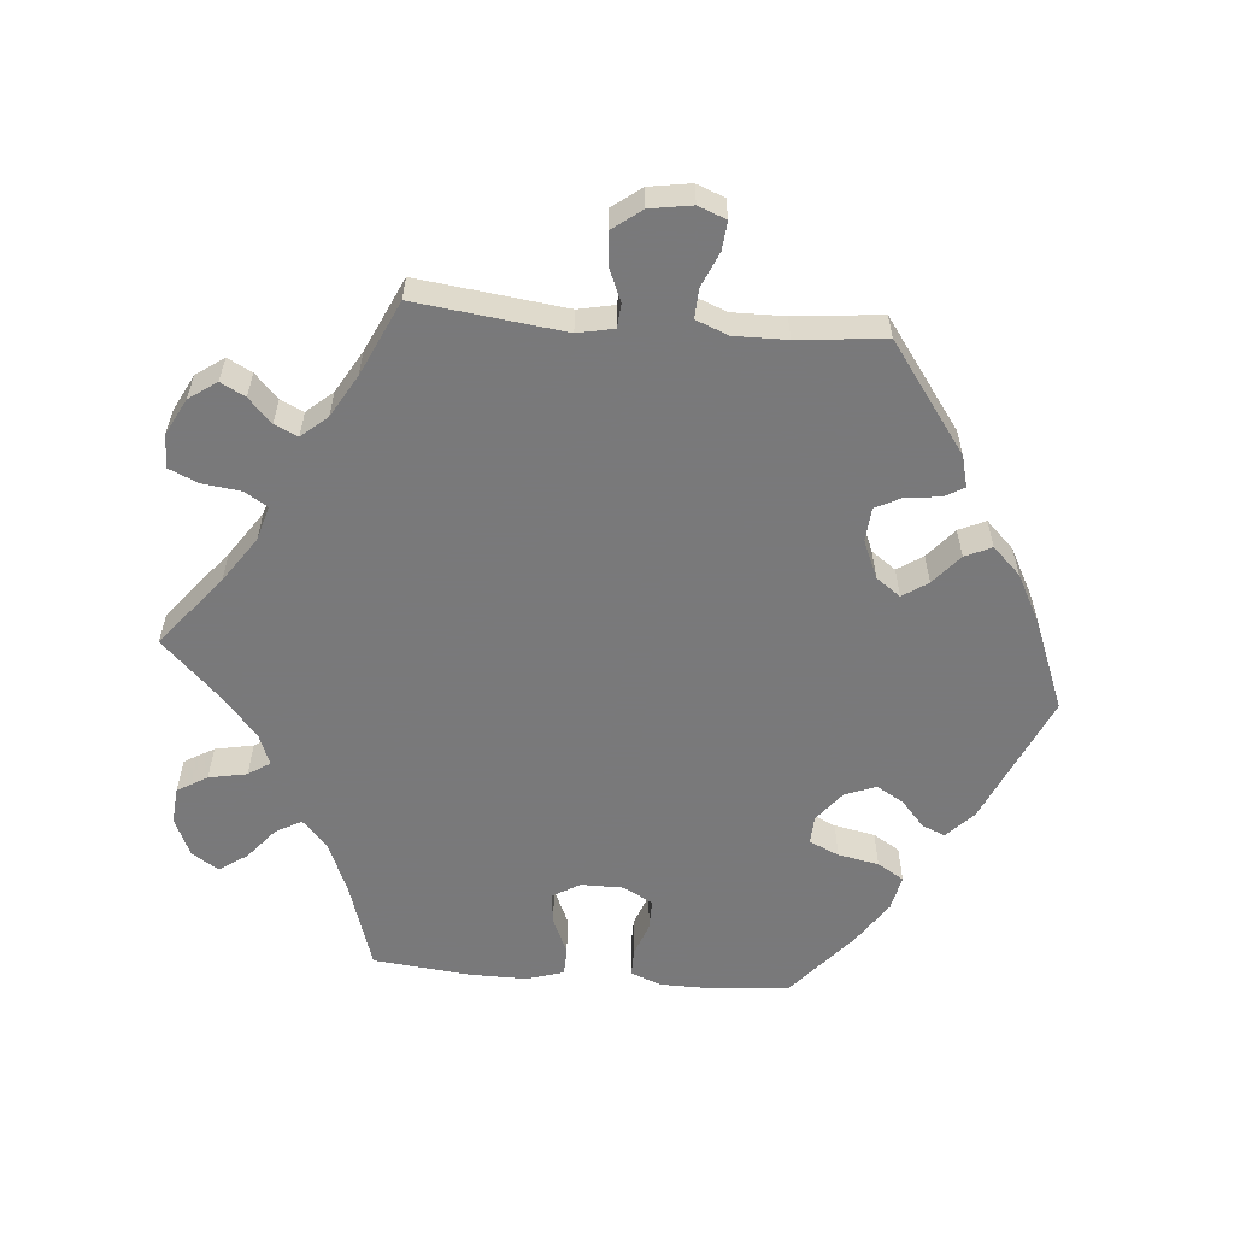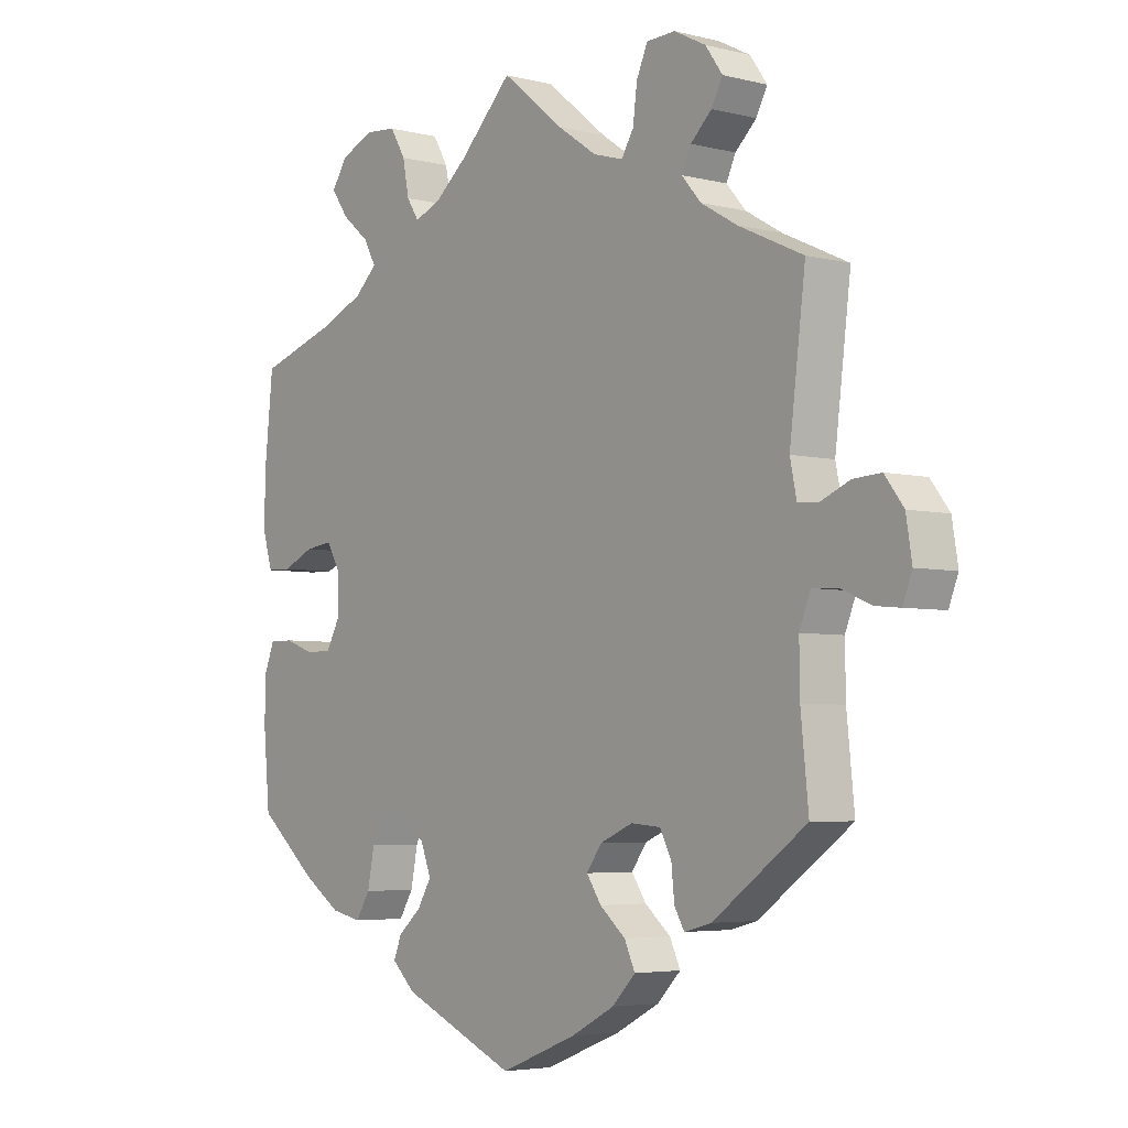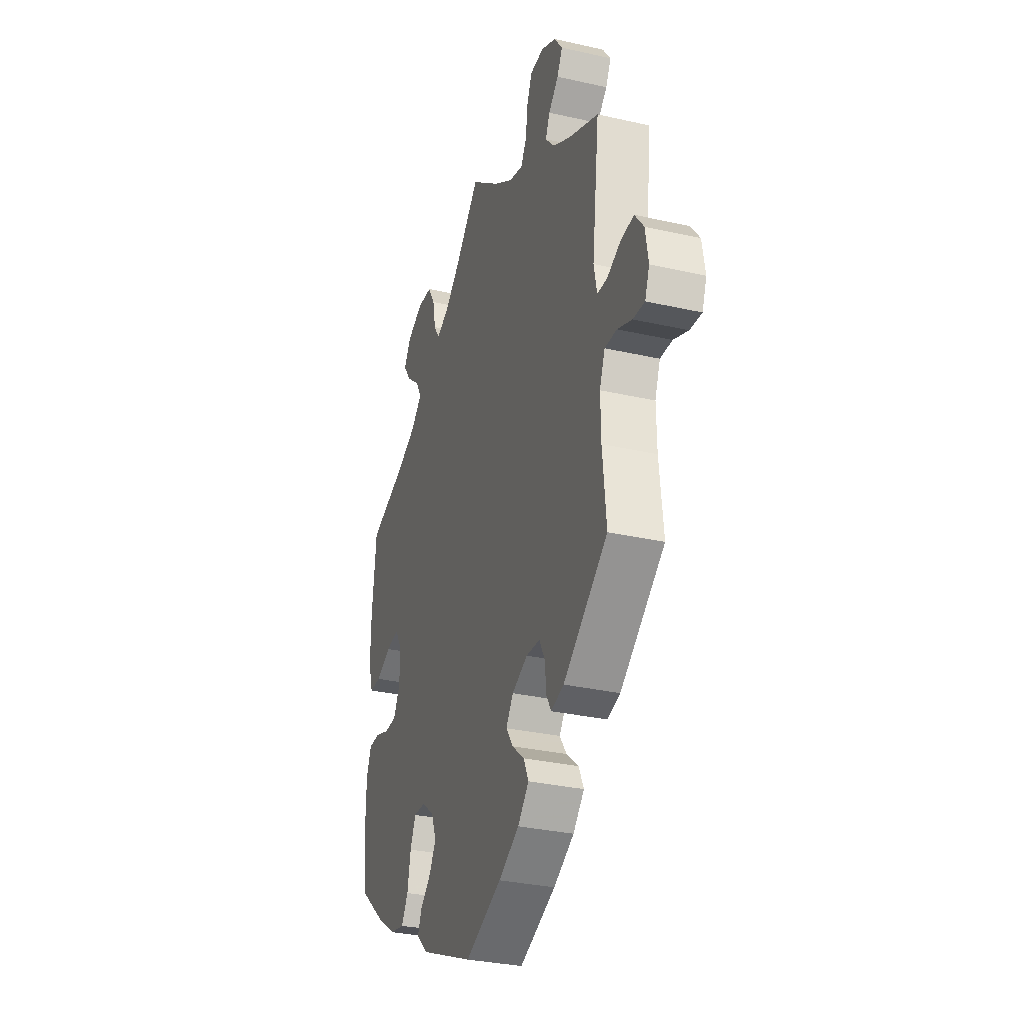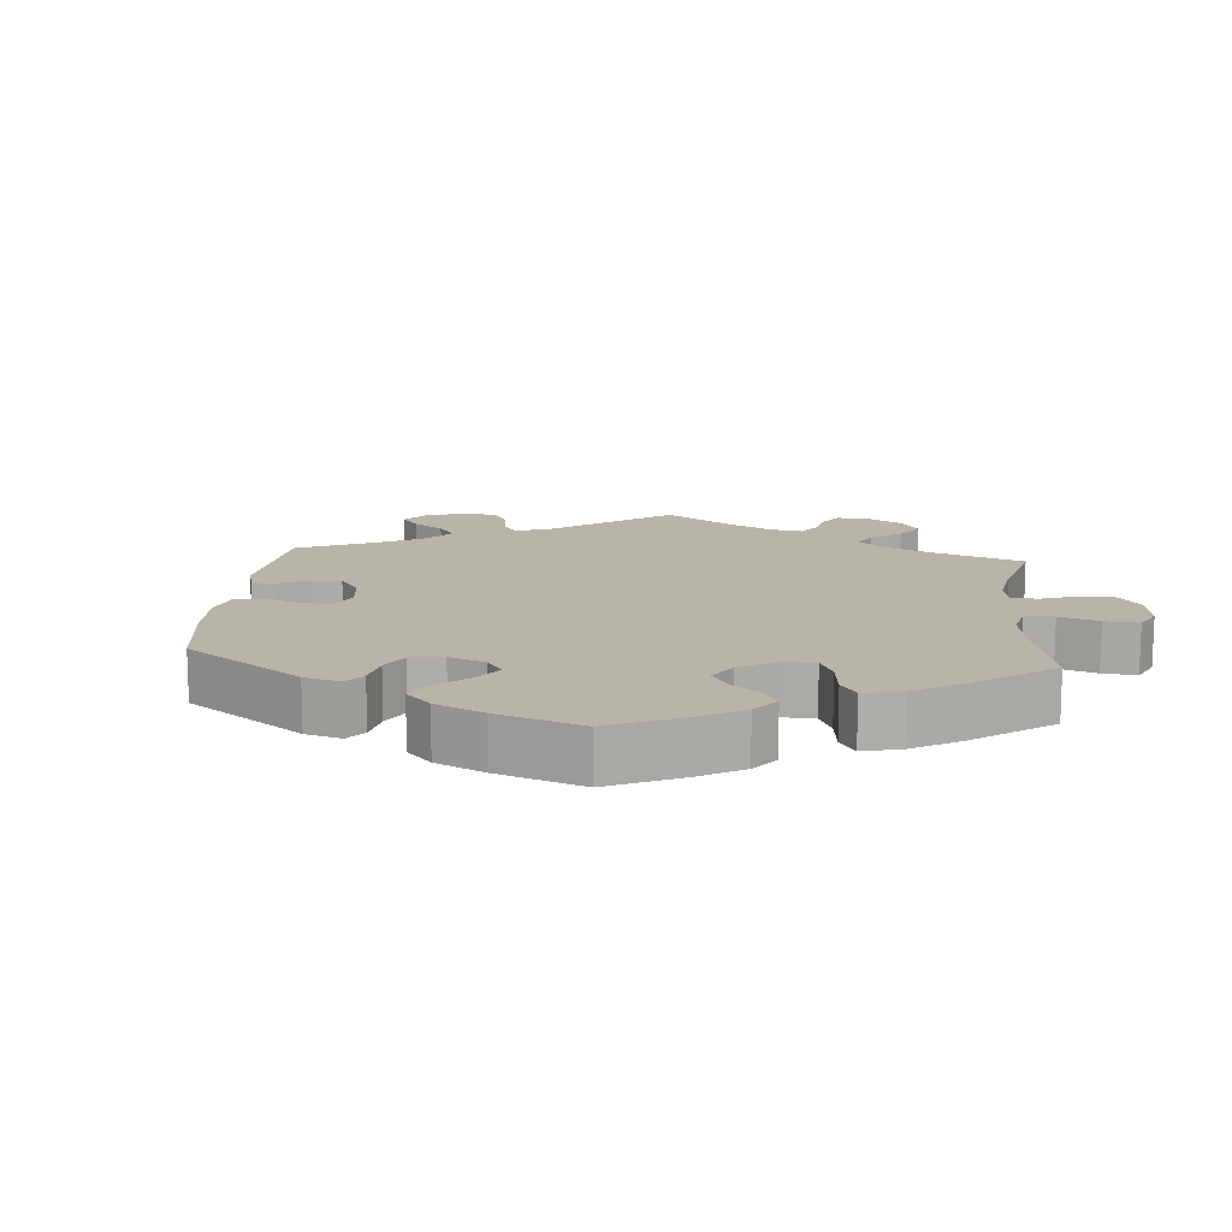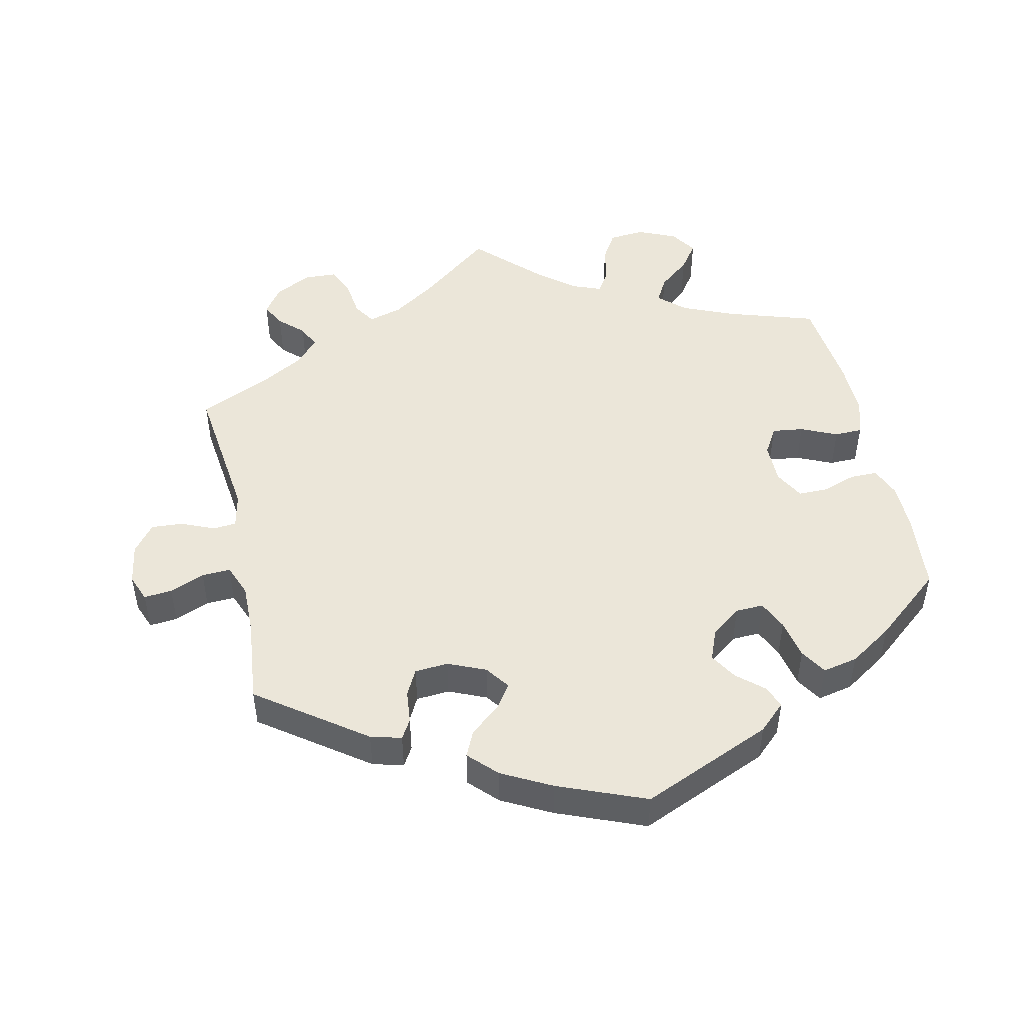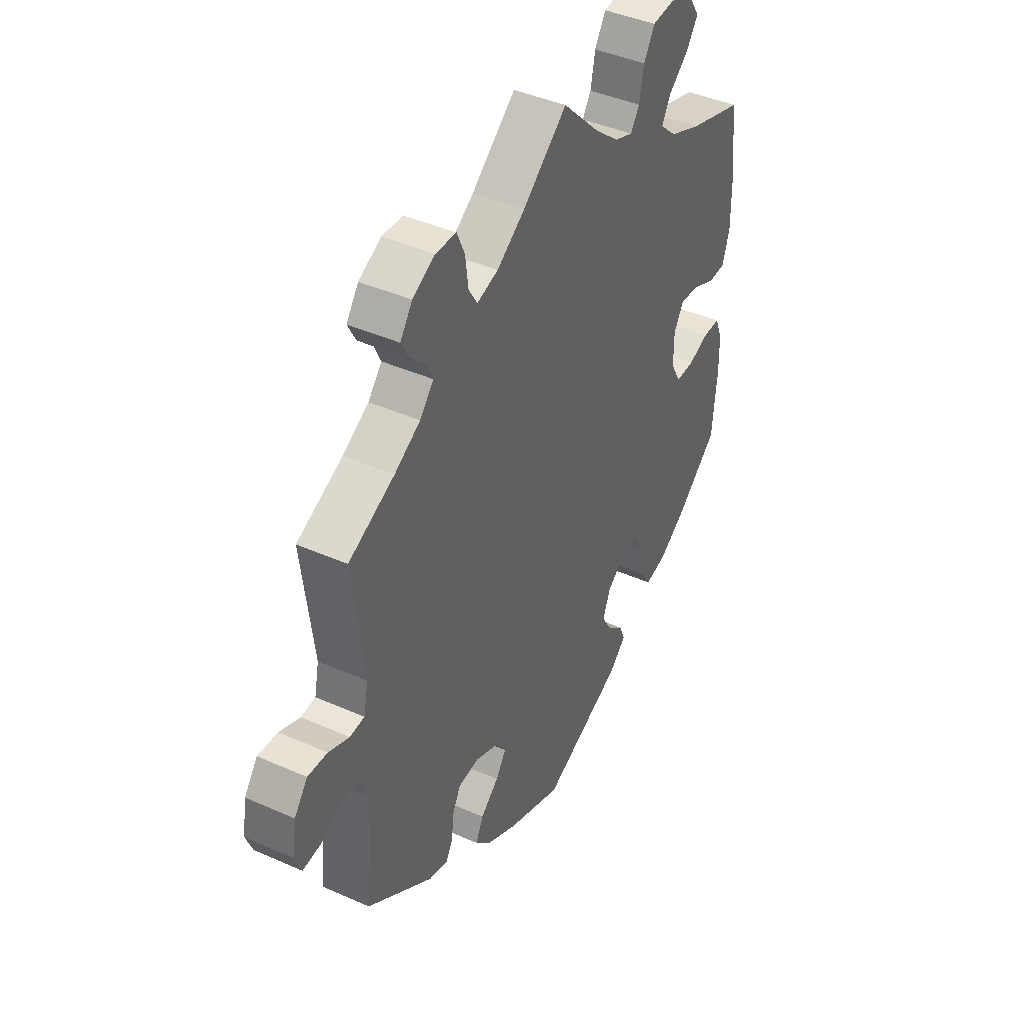
<metadata>
{"format":"obj","ext":"obj","renderer":"f3d","projection":"perspective","resolution":1024,"background":"white","views":[{"elev":-57.8,"azim":85.1,"up":"+Y"},{"elev":-4.5,"azim":51.1,"up":"+Z"},{"elev":-31.9,"azim":72.3,"up":"+Z"},{"elev":13.2,"azim":-114.9,"up":"+Y"},{"elev":47.9,"azim":167.8,"up":"+Y"},{"elev":42.4,"azim":118.0,"up":"+Z"}]}
</metadata>
<code>
v -0.09 0.07 0.53
v 0.227 0.07 -0.449
v 0.24 0.07 -0.315
v 0.252 0.07 0.563
v -0.371 0.07 -0.438
v -0.553 0.07 0.082
v -0.494 0.07 0.026
v -0.529 0.07 -0.073
v -0.289 0.07 0.42
v 0.427 0.07 0.361
v -0.235 0.07 -0.497
v 0.521 0.07 0.039
v 0.537 0.07 -0.31
v 0 0.07 -0.62
v 0.158 0.07 -0.375
v 0.556 0.07 0.036
v 0.537 0.07 0.31
v 0 0.07 0.62
v -0.31 0.07 0.458
v 0.205 0.07 -0.529
v -0.249 0.07 0.598
v -0.436 0.07 -0.395
v -0.369 0.07 -0.047
v -0.44 0.07 0.05
v -0.182 0.07 -0.429
v -0.36 0.07 0.578
v 0.32 0.07 0.608
v 0.585 0.07 -0.059
v 0.348 0.07 0.469
v -0.404 0.07 0.352
v 0.695 0.07 -0.044
v 0.106 0.07 0.534
v 0.365 0.07 0.397
v -0.195 0.07 -0.535
v -0.221 0.07 -0.308
v 0.679 0.07 -0.085
v -0.552 0.07 0.167
v -0.221 0.07 -0.463
v 0.224 0.07 0.473
v -0.369 0.07 0.015
v -0.191 0.07 0.466
v -0.386 0.07 0.538
v 0.245 0.07 -0.488
v -0.295 0.07 -0.41
v -0.212 0.07 0.498
v -0.263 0.07 -0.306
v 0.653 0.07 0.06
v 0.637 0.07 -0.081
v 0.271 0.07 0.606
v 0.374 0.07 0.58
v 0.31 0.07 -0.358
v 0.403 0.07 0.539
v -0.357 0.07 0.497
v -0.393 0.07 0.056
v -0.147 0.07 0.483
v 0.315 0.07 -0.408
v -0.547 0.07 -0.118
v 0.131 0.07 -0.568
v -0.328 0.07 0.384
v 0.523 0.07 -0.105
v -0.536 0.07 0.027
v 0.378 0.07 -0.425
v 0.51 0.07 0.092
v -0.488 0.07 -0.073
v -0.393 0.07 -0.091
v -0.303 0.07 0.603
v -0.223 0.07 0.554
v -0.438 0.07 -0.091
v 0.173 0.07 0.488
v -0.319 0.07 -0.449
v 0.183 0.07 -0.412
v 0.524 0.07 -0.182
v -0.548 0.07 -0.19
v 0.184 0.07 -0.339
v -0.158 0.07 -0.389
v 0.685 0.07 0.018
v -0.176 0.07 -0.343
v -0.537 0.07 -0.31
v 0.332 0.07 0.435
v -0.283 0.07 -0.35
v 0.332 0.07 -0.437
v 0.384 0.07 0.503
v -0.537 0.07 0.31
v 0.245 0.07 0.507
v 0.606 0.07 0.057
v 0.542 0.07 -0.057
v 0.29 0.07 -0.319
v -0.09 -0 0.53
v 0.227 -0 -0.449
v 0.24 -0 -0.315
v 0.252 -0 0.563
v -0.371 -0 -0.438
v -0.553 -0 0.082
v -0.494 -0 0.026
v -0.529 -0 -0.073
v -0.289 -0 0.42
v 0.427 -0 0.361
v -0.235 -0 -0.497
v 0.521 -0 0.039
v 0.537 -0 -0.31
v 0 -0 -0.62
v 0.158 -0 -0.375
v 0.556 -0 0.036
v 0.537 -0 0.31
v 0 -0 0.62
v -0.31 -0 0.458
v 0.205 -0 -0.529
v -0.249 -0 0.598
v -0.436 -0 -0.395
v -0.369 -0 -0.047
v -0.44 -0 0.05
v -0.182 -0 -0.429
v -0.36 -0 0.578
v 0.32 -0 0.608
v 0.585 -0 -0.059
v 0.348 -0 0.469
v -0.404 -0 0.352
v 0.695 -0 -0.044
v 0.106 -0 0.534
v 0.365 -0 0.397
v -0.195 -0 -0.535
v -0.221 -0 -0.308
v 0.679 -0 -0.085
v -0.552 -0 0.167
v -0.221 -0 -0.463
v 0.224 -0 0.473
v -0.369 -0 0.015
v -0.191 -0 0.466
v -0.386 -0 0.538
v 0.245 -0 -0.488
v -0.295 -0 -0.41
v -0.212 -0 0.498
v -0.263 -0 -0.306
v 0.653 -0 0.06
v 0.637 -0 -0.081
v 0.271 -0 0.606
v 0.374 -0 0.58
v 0.31 -0 -0.358
v 0.403 -0 0.539
v -0.357 -0 0.497
v -0.393 -0 0.056
v -0.147 -0 0.483
v 0.315 -0 -0.408
v -0.547 -0 -0.118
v 0.131 -0 -0.568
v -0.328 -0 0.384
v 0.523 -0 -0.105
v -0.536 -0 0.027
v 0.378 -0 -0.425
v 0.51 -0 0.092
v -0.488 -0 -0.073
v -0.393 -0 -0.091
v -0.303 -0 0.603
v -0.223 -0 0.554
v -0.438 -0 -0.091
v 0.173 -0 0.488
v -0.319 -0 -0.449
v 0.183 -0 -0.412
v 0.524 -0 -0.182
v -0.548 -0 -0.19
v 0.184 -0 -0.339
v -0.158 -0 -0.389
v 0.685 -0 0.018
v -0.176 -0 -0.343
v -0.537 -0 -0.31
v 0.332 -0 0.435
v -0.283 -0 -0.35
v 0.332 -0 -0.437
v 0.384 -0 0.503
v -0.537 -0 0.31
v 0.245 -0 0.507
v 0.606 -0 0.057
v 0.542 -0 -0.057
v 0.29 -0 -0.319
f 80 44 70 5
f 46 80 5 22
f 34 11 38 25
f 34 25 75
f 14 34 75
f 58 14 75 77
f 71 2 43 20
f 15 71 20 58
f 62 81 56 51
f 72 13 62 51
f 60 72 51 87
f 86 60 87 3
f 31 36 48 28
f 31 28 86
f 76 31 86
f 16 85 47 76
f 12 16 76 86
f 10 17 63
f 33 10 63 12
f 79 33 12 86
f 50 52 82 29
f 50 29 79
f 27 50 79
f 84 4 49 27
f 39 84 27 79
f 69 39 79 86
f 1 18 32
f 55 1 32 69
f 41 55 69 86
f 66 21 67 45
f 66 45 41
f 26 66 41
f 19 53 42 26
f 9 19 26 41
f 59 9 41 86
f 6 37 83 30
f 24 7 61 6
f 54 24 6 30
f 40 54 30 59
f 57 8 64 68
f 57 68 65
f 73 57 65
f 46 22 78 73
f 15 58 77 35
f 74 15 35
f 86 3 74 35
f 23 40 59 86
f 65 23 86 35
f 73 65 35 46
f 92 157 131 167
f 109 92 167 133
f 112 125 98 121
f 162 112 121
f 162 121 101
f 164 162 101 145
f 107 130 89 158
f 145 107 158 102
f 138 143 168 149
f 138 149 100 159
f 174 138 159 147
f 90 174 147 173
f 115 135 123 118
f 173 115 118
f 173 118 163
f 163 134 172 103
f 173 163 103 99
f 150 104 97
f 99 150 97 120
f 173 99 120 166
f 116 169 139 137
f 166 116 137
f 166 137 114
f 114 136 91 171
f 166 114 171 126
f 173 166 126 156
f 119 105 88
f 156 119 88 142
f 173 156 142 128
f 132 154 108 153
f 128 132 153
f 128 153 113
f 113 129 140 106
f 128 113 106 96
f 173 128 96 146
f 117 170 124 93
f 93 148 94 111
f 117 93 111 141
f 146 117 141 127
f 155 151 95 144
f 152 155 144
f 152 144 160
f 160 165 109 133
f 122 164 145 102
f 122 102 161
f 122 161 90 173
f 173 146 127 110
f 122 173 110 152
f 133 122 152 160
f 73 160 144 57
f 57 144 95 8
f 8 95 151 64
f 64 151 155 68
f 68 155 152 65
f 65 152 110 23
f 23 110 127 40
f 40 127 141 54
f 54 141 111 24
f 24 111 94 7
f 7 94 148 61
f 61 148 93 6
f 6 93 124 37
f 37 124 170 83
f 83 170 117 30
f 30 117 146 59
f 59 146 96 9
f 9 96 106 19
f 19 106 140 53
f 53 140 129 42
f 42 129 113 26
f 26 113 153 66
f 66 153 108 21
f 21 108 154 67
f 67 154 132 45
f 45 132 128 41
f 41 128 142 55
f 55 142 88 1
f 1 88 105 18
f 18 105 119 32
f 32 119 156 69
f 69 156 126 39
f 39 126 171 84
f 84 171 91 4
f 4 91 136 49
f 49 136 114 27
f 27 114 137 50
f 50 137 139 52
f 52 139 169 82
f 82 169 116 29
f 29 116 166 79
f 79 166 120 33
f 33 120 97 10
f 10 97 104 17
f 17 104 150 63
f 63 150 99 12
f 12 99 103 16
f 16 103 172 85
f 85 172 134 47
f 47 134 163 76
f 76 163 118 31
f 31 118 123 36
f 36 123 135 48
f 48 135 115 28
f 28 115 173 86
f 86 173 147 60
f 60 147 159 72
f 72 159 100 13
f 13 100 149 62
f 62 149 168 81
f 81 168 143 56
f 56 143 138 51
f 51 138 174 87
f 87 174 90 3
f 3 90 161 74
f 74 161 102 15
f 15 102 158 71
f 71 158 89 2
f 2 89 130 43
f 43 130 107 20
f 20 107 145 58
f 58 145 101 14
f 14 101 121 34
f 34 121 98 11
f 11 98 125 38
f 38 125 112 25
f 25 112 162 75
f 75 162 164 77
f 77 164 122 35
f 35 122 133 46
f 46 133 167 80
f 80 167 131 44
f 44 131 157 70
f 70 157 92 5
f 5 92 109 22
f 22 109 165 78
f 78 165 160 73

</code>
